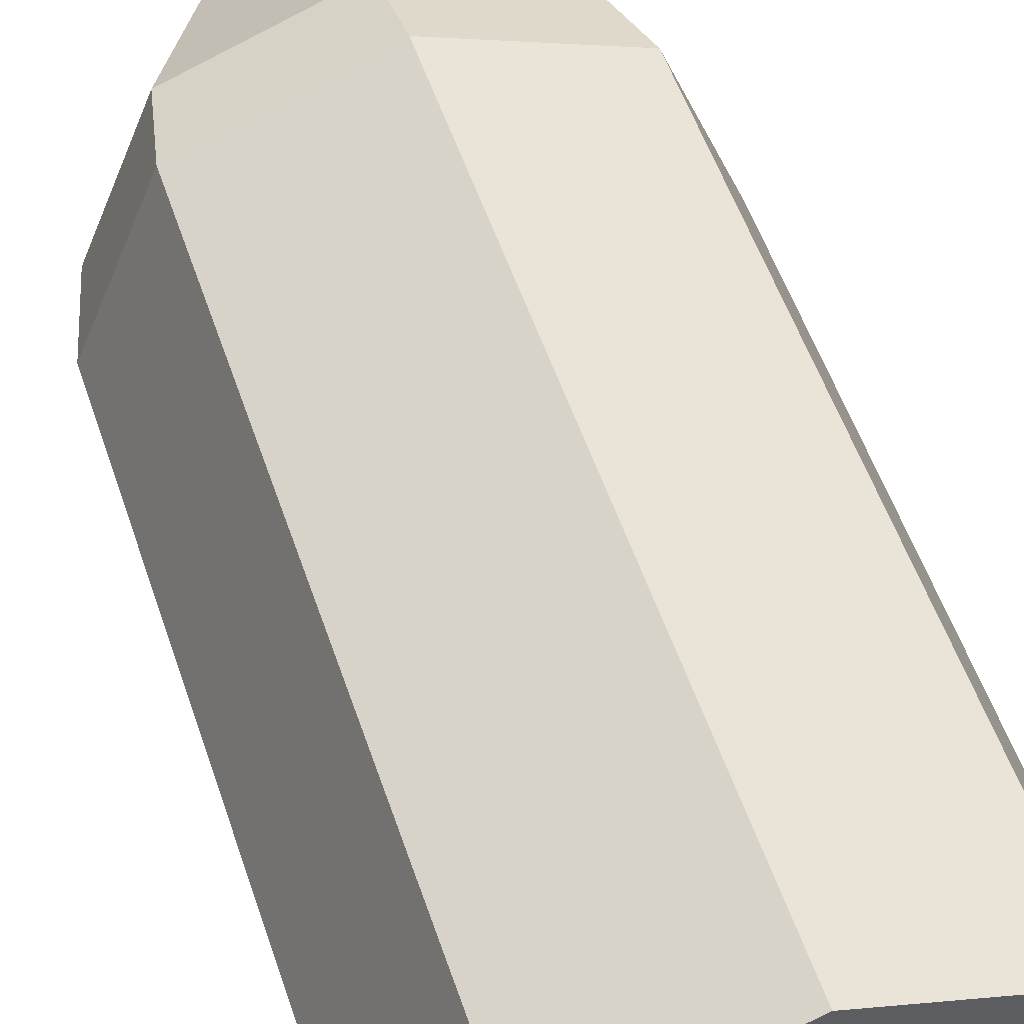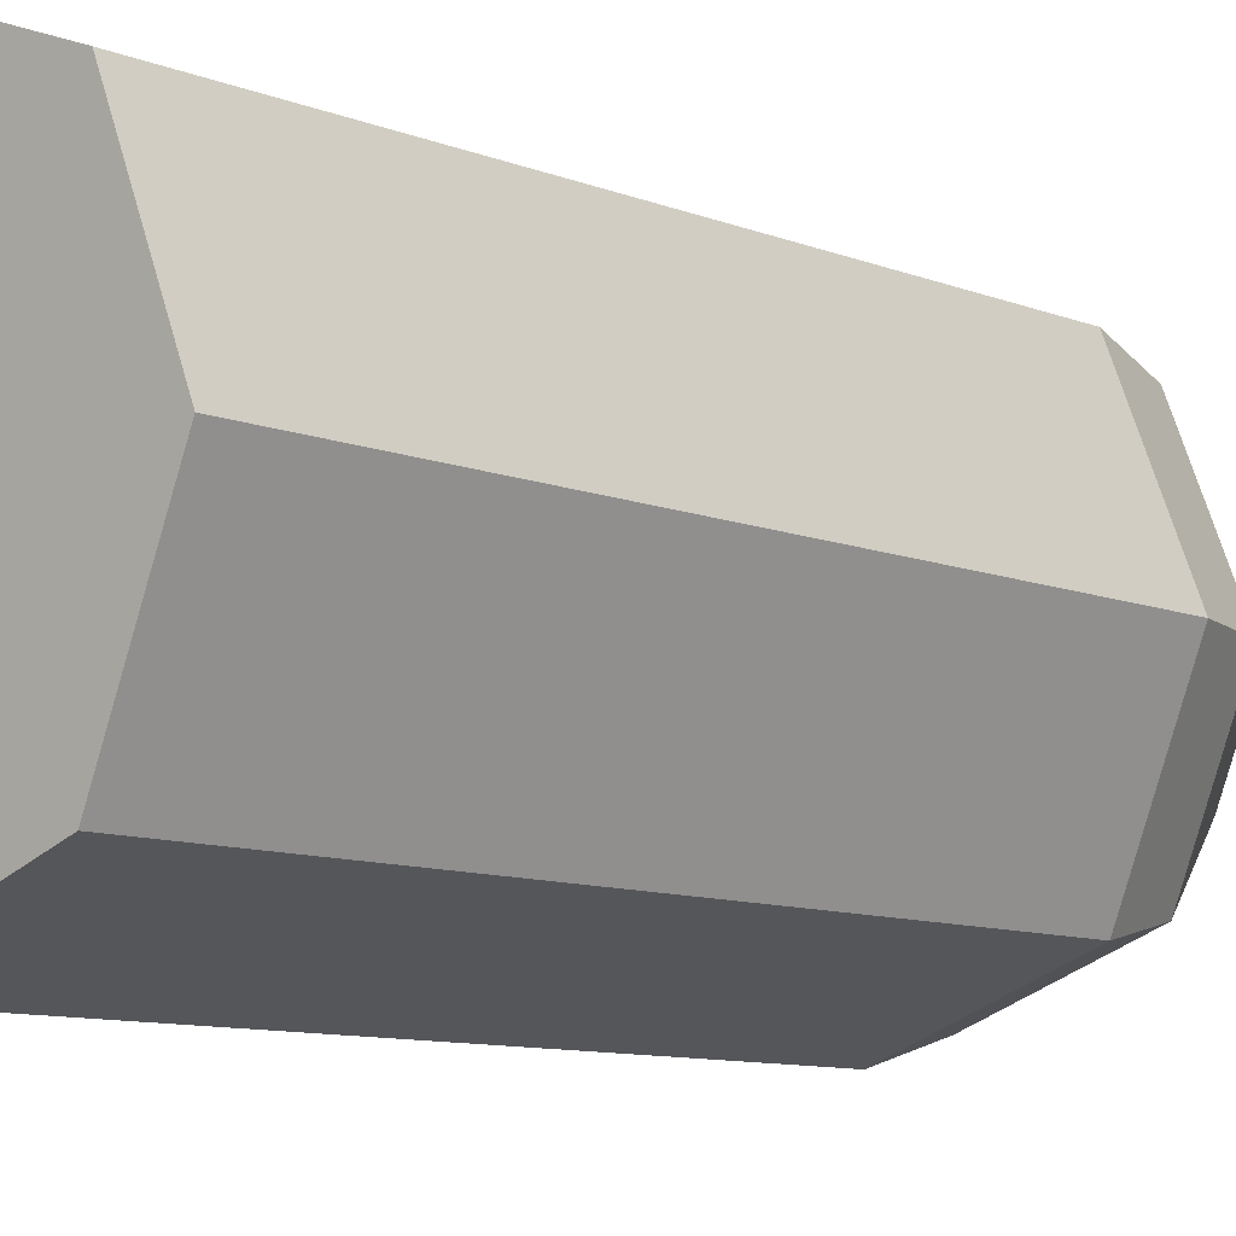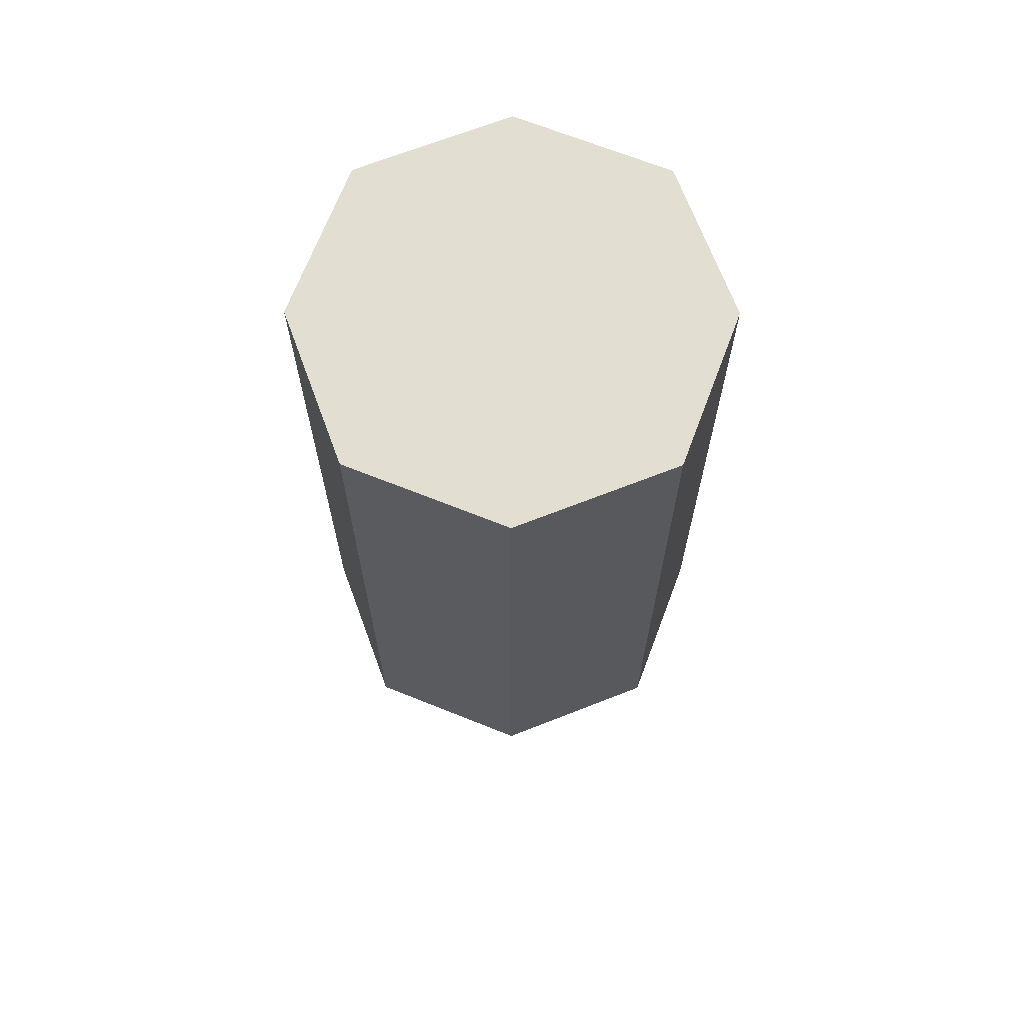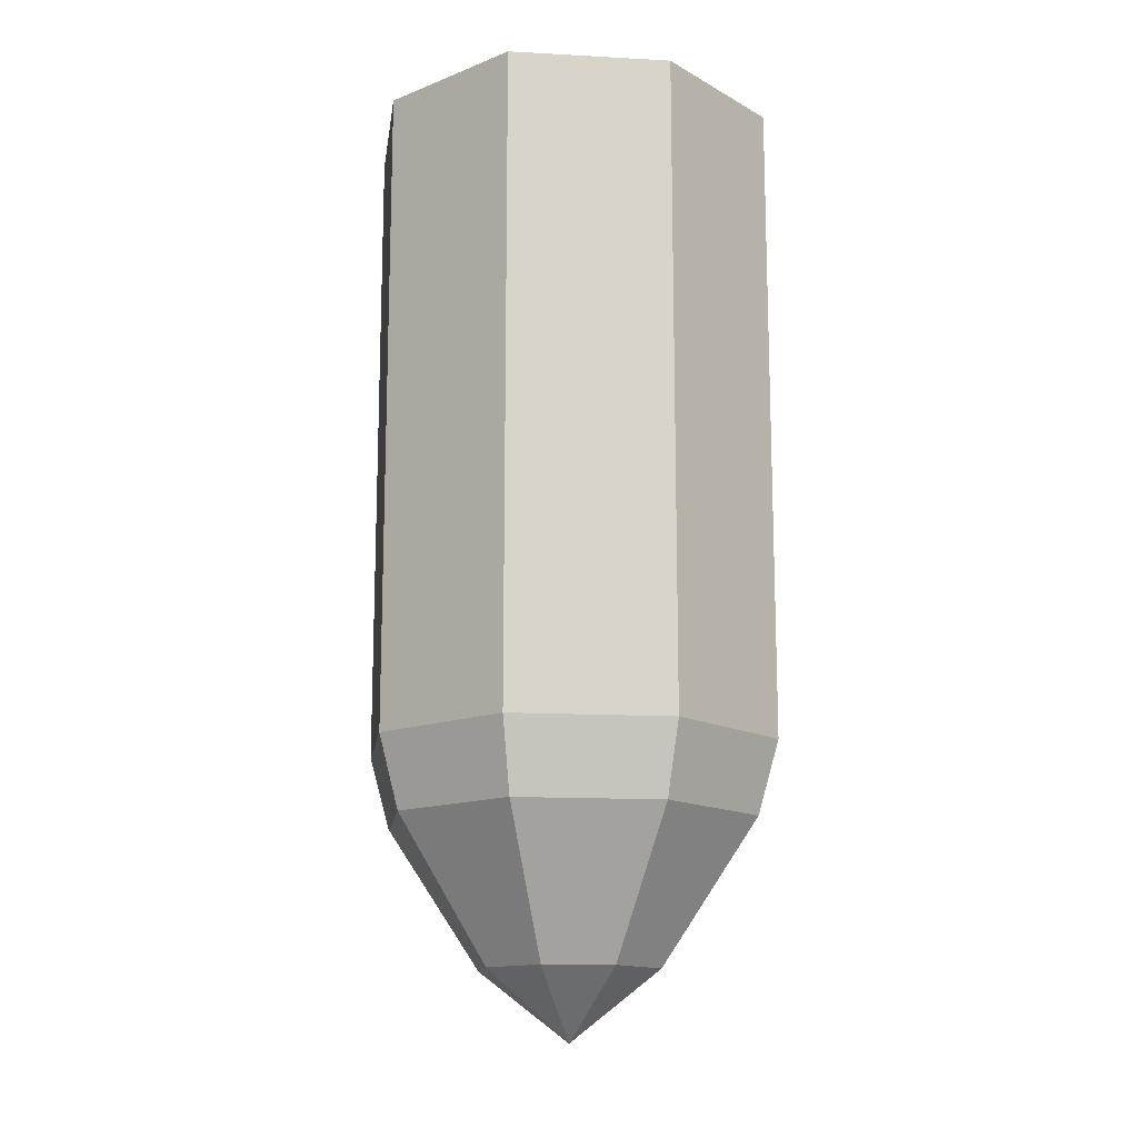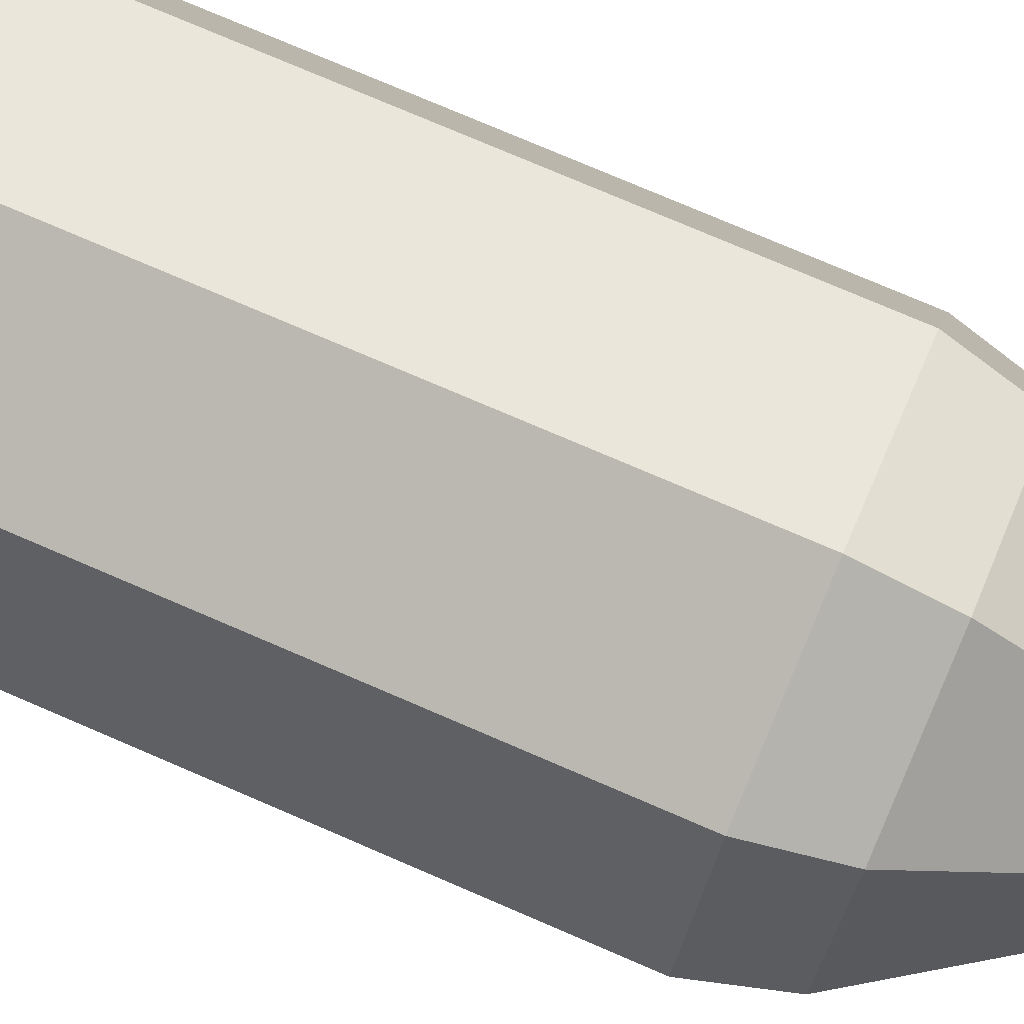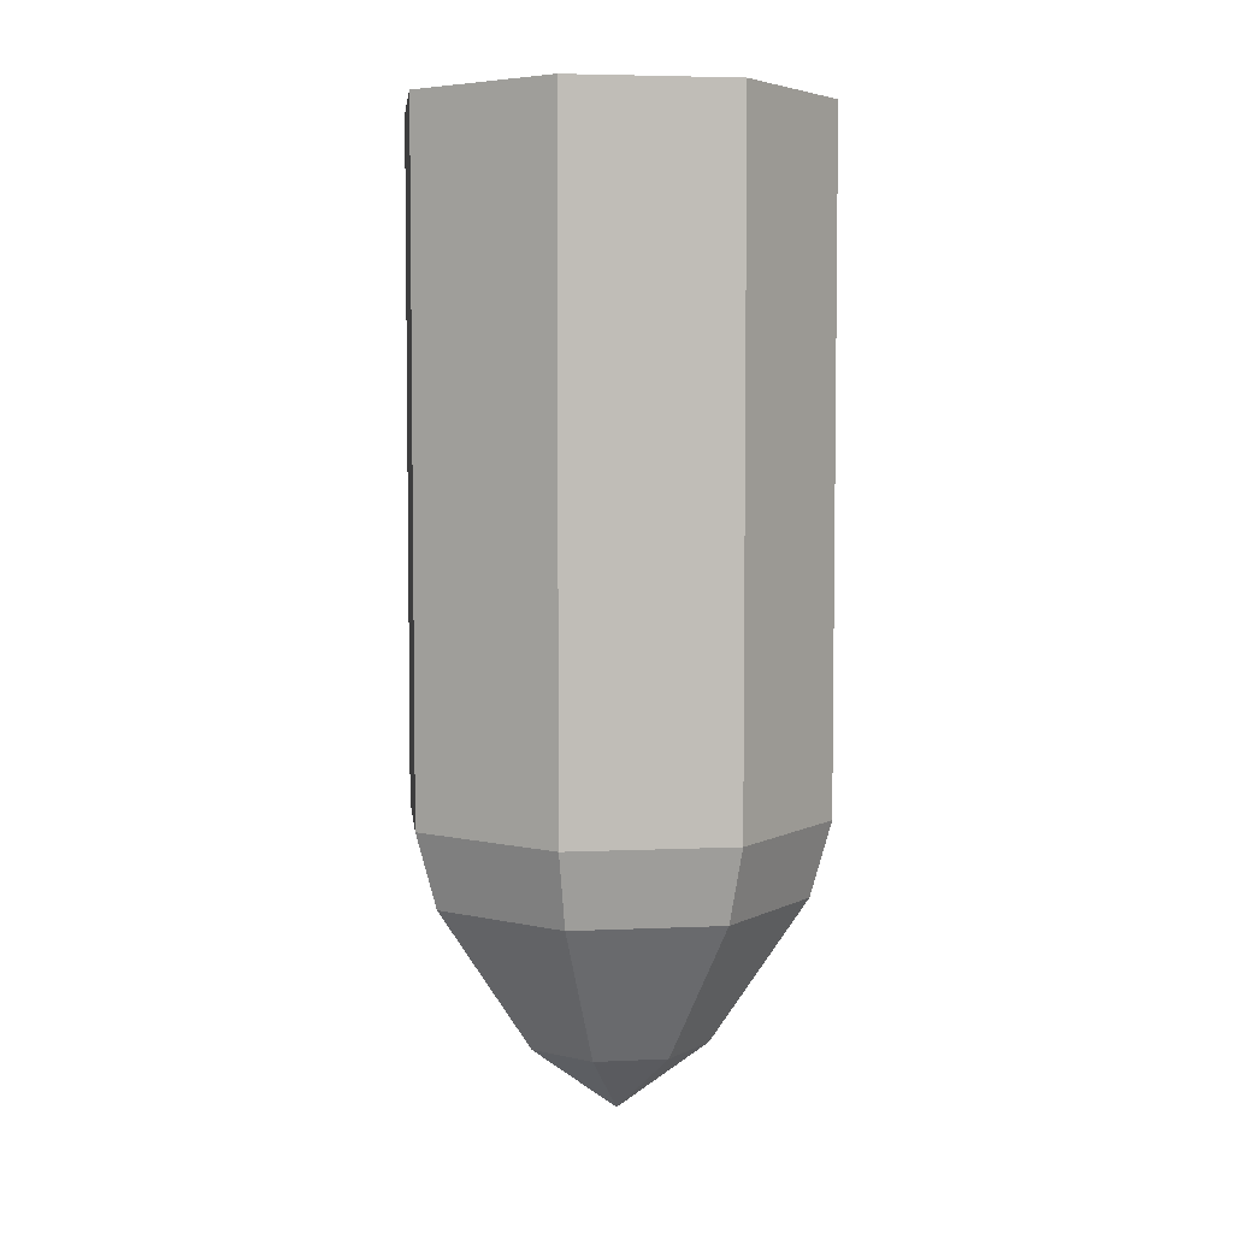
<metadata>
{"format":"obj","ext":"obj","renderer":"f3d","projection":"perspective","resolution":1024,"background":"white","views":[{"elev":52.0,"azim":-18.0,"up":"+Y"},{"elev":-8.8,"azim":41.4,"up":"+Y"},{"elev":67.6,"azim":90.2,"up":"+Z"},{"elev":-14.2,"azim":61.4,"up":"+Z"},{"elev":76.0,"azim":113.3,"up":"+Y"},{"elev":5.0,"azim":-76.3,"up":"+Z"}]}
</metadata>
<code>
o Normalmapper.001_Cube.002
v 0 -0.4671 0.3402
v -1e-06 -0.4671 -1.153
v 0.3402 -0.3402 0.3402
v 0 0.4671 0.3402
v 0.3402 0.3402 0.3402
v -1e-06 0.4671 -1.153
v -0.476 0 0.3402
v -0.3402 0.3402 0.3402
v -0.476 -0 -1.153
v -0.3402 -0.3402 -1.153
v -2e-06 -0.4202 -1.32
v 0.476 -0 -1.153
v 0.3402 0.3402 -1.153
v 0.476 0 0.3402
v -0.3402 -0.3402 0.3402
v -0.3402 0.3402 -1.153
v -2e-06 0.4202 -1.32
v -0.4283 -0 -1.32
v 0.3402 -0.3402 -1.153
v 0.4282 -0 -1.32
v 0.3061 -0.3061 -1.32
v 0.2085 -0 -1.645
v -0.3061 -0.3061 -1.32
v -0.2085 -0 -1.645
v -0.3061 0.3061 -1.32
v -2e-06 0.2046 -1.645
v -2e-06 -0.2046 -1.645
v 0.3061 0.3061 -1.32
v 0.149 -0.149 -1.645
v -2e-06 -0 -1.804
v -0.149 -0.149 -1.645
v -0.149 0.149 -1.645
v 0.149 0.149 -1.645
f 1 2 3
f 4 5 6
f 7 8 9
f 2 10 11
f 12 13 14
f 10 1 15
f 8 4 16
f 16 6 17
f 15 7 10
f 10 9 18
f 19 12 3
f 12 19 20
f 6 13 17
f 13 12 20
f 9 16 18
f 19 2 11
f 20 21 22
f 23 18 24
f 25 17 26
f 11 23 27
f 21 11 27
f 18 25 24
f 28 20 22
f 17 28 26
f 22 29 30
f 31 24 30
f 32 26 30
f 27 31 30
f 29 27 30
f 24 32 30
f 33 22 30
f 26 33 30
f 2 19 3
f 5 13 6
f 8 16 9
f 10 23 11
f 13 5 14
f 2 1 10
f 4 6 16
f 25 16 17
f 7 9 10
f 23 10 18
f 12 14 3
f 19 21 20
f 13 28 17
f 28 13 20
f 16 25 18
f 21 19 11
f 21 29 22
f 31 23 24
f 32 25 26
f 23 31 27
f 29 21 27
f 25 32 24
f 33 28 22
f 28 33 26
f 15 1 7
f 1 3 14
f 7 1 14
f 8 7 4
f 7 14 5
f 4 7 5

</code>
